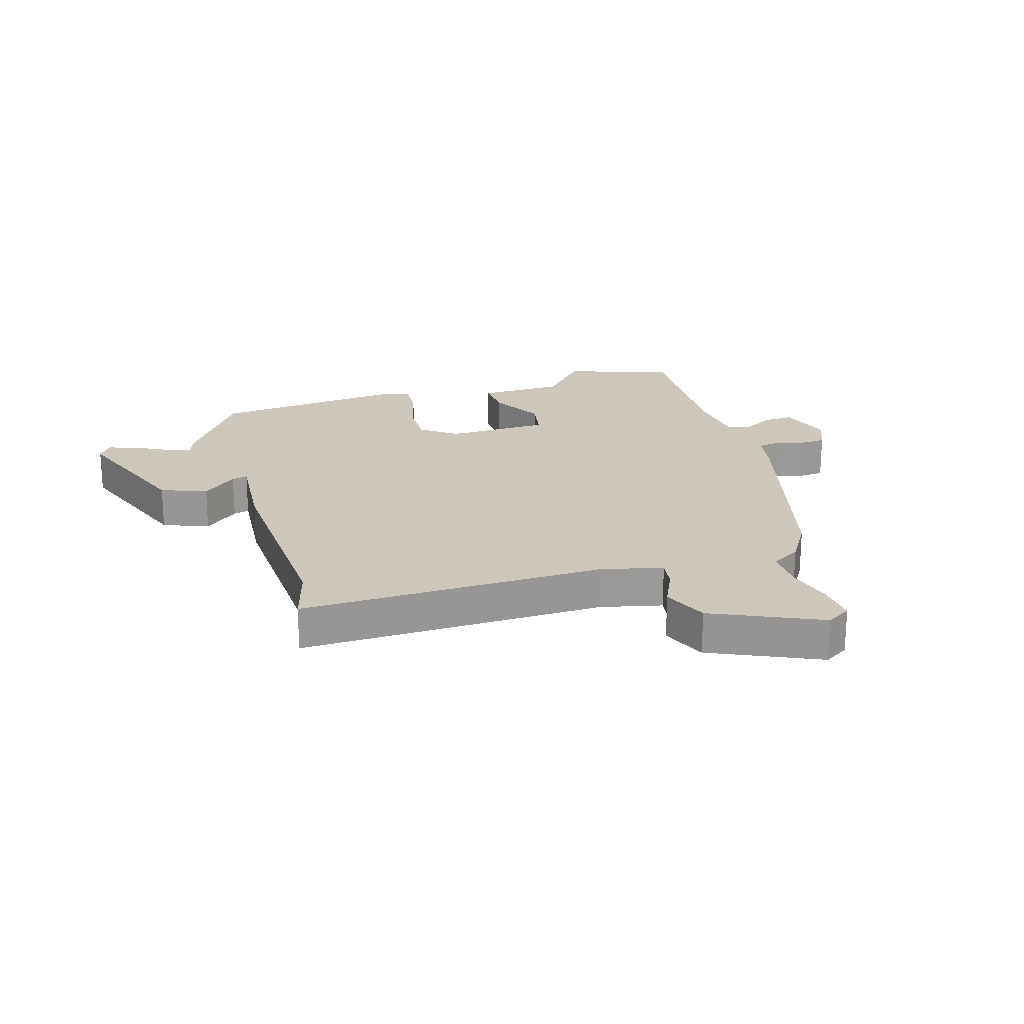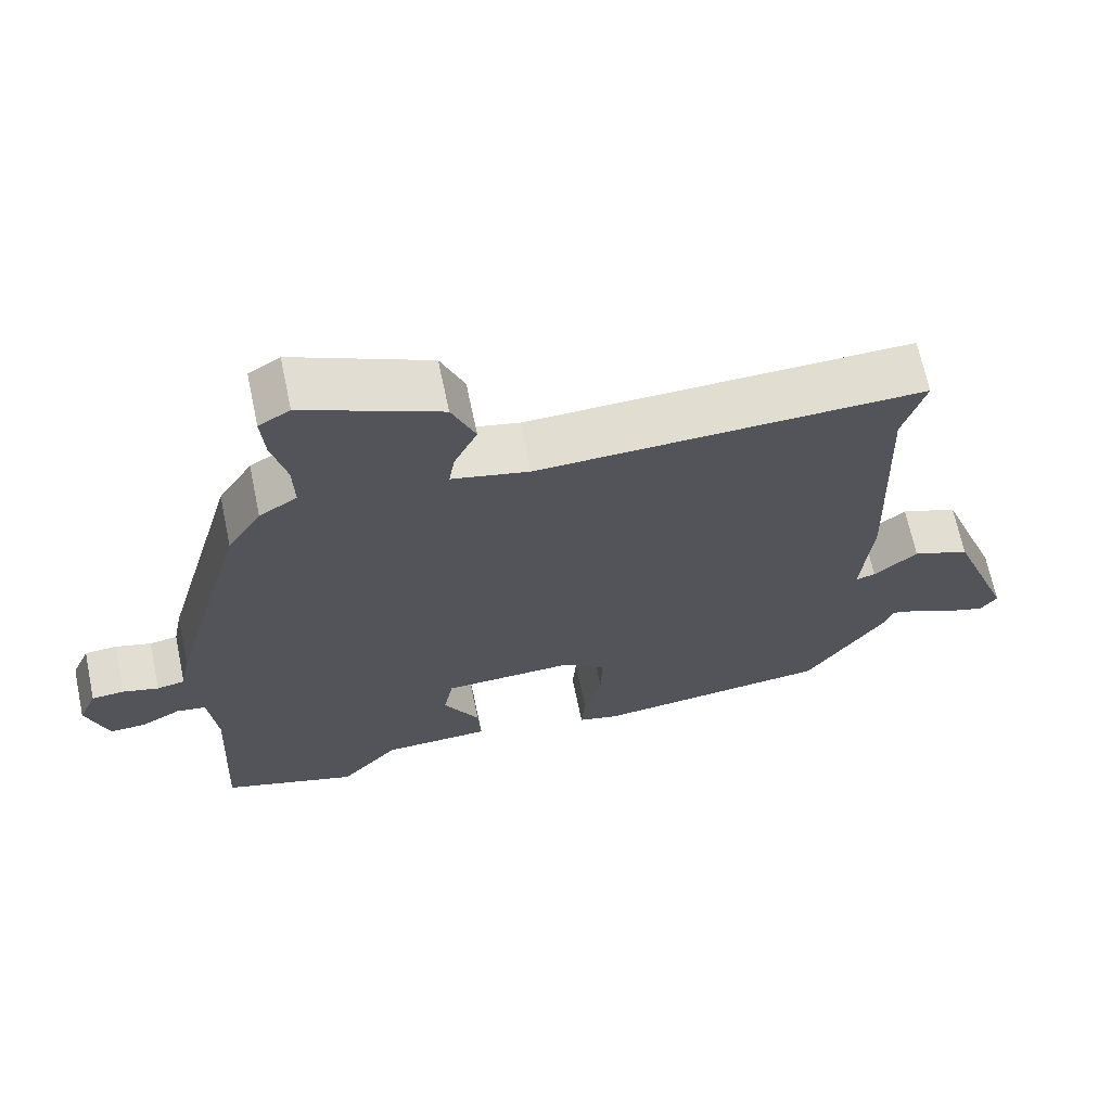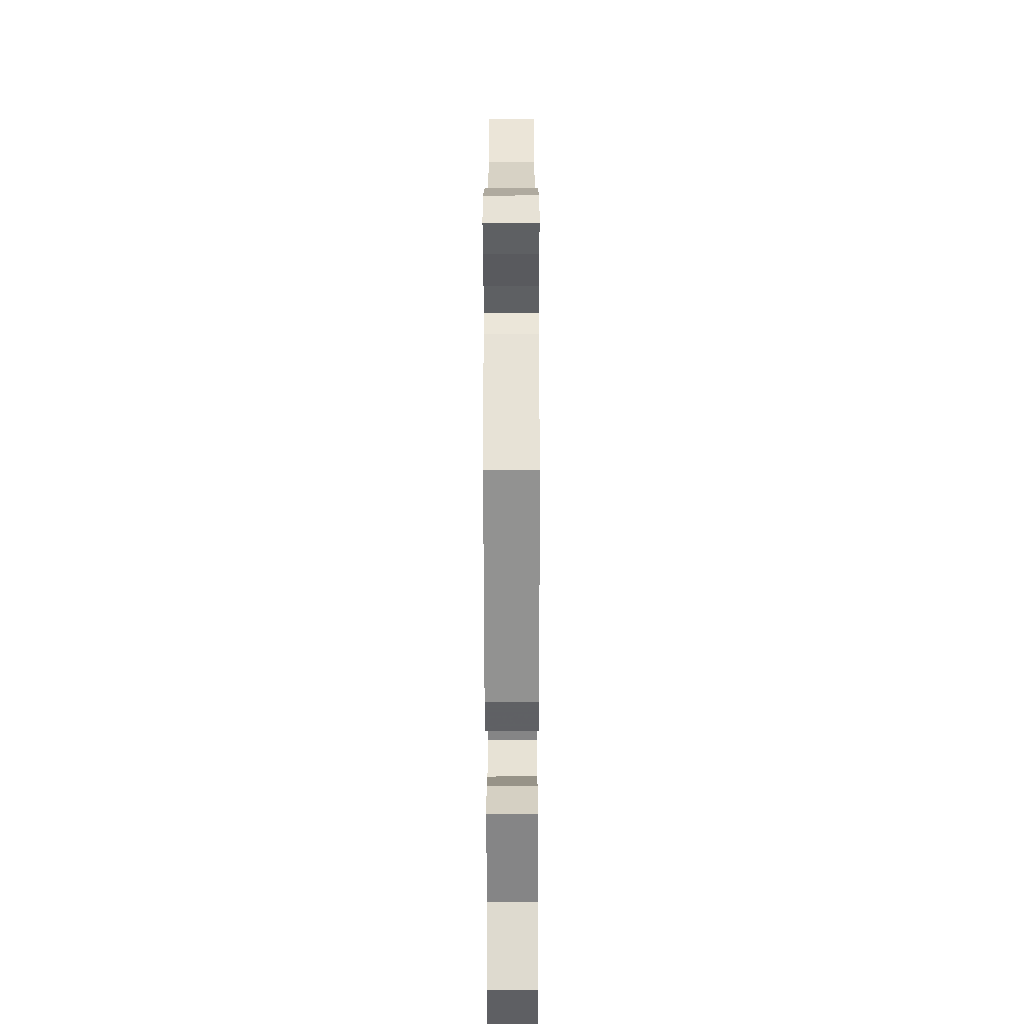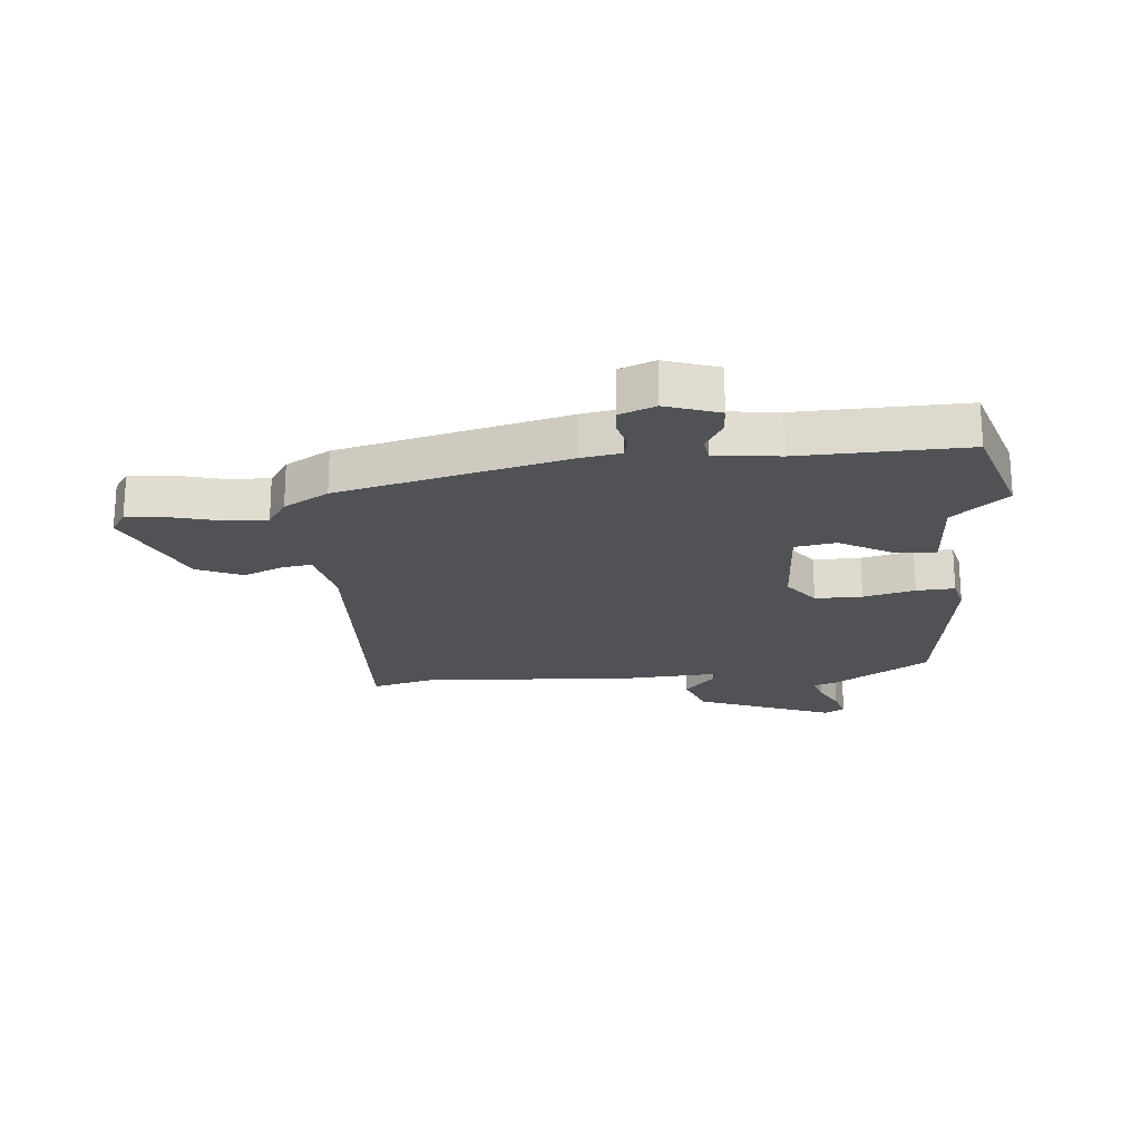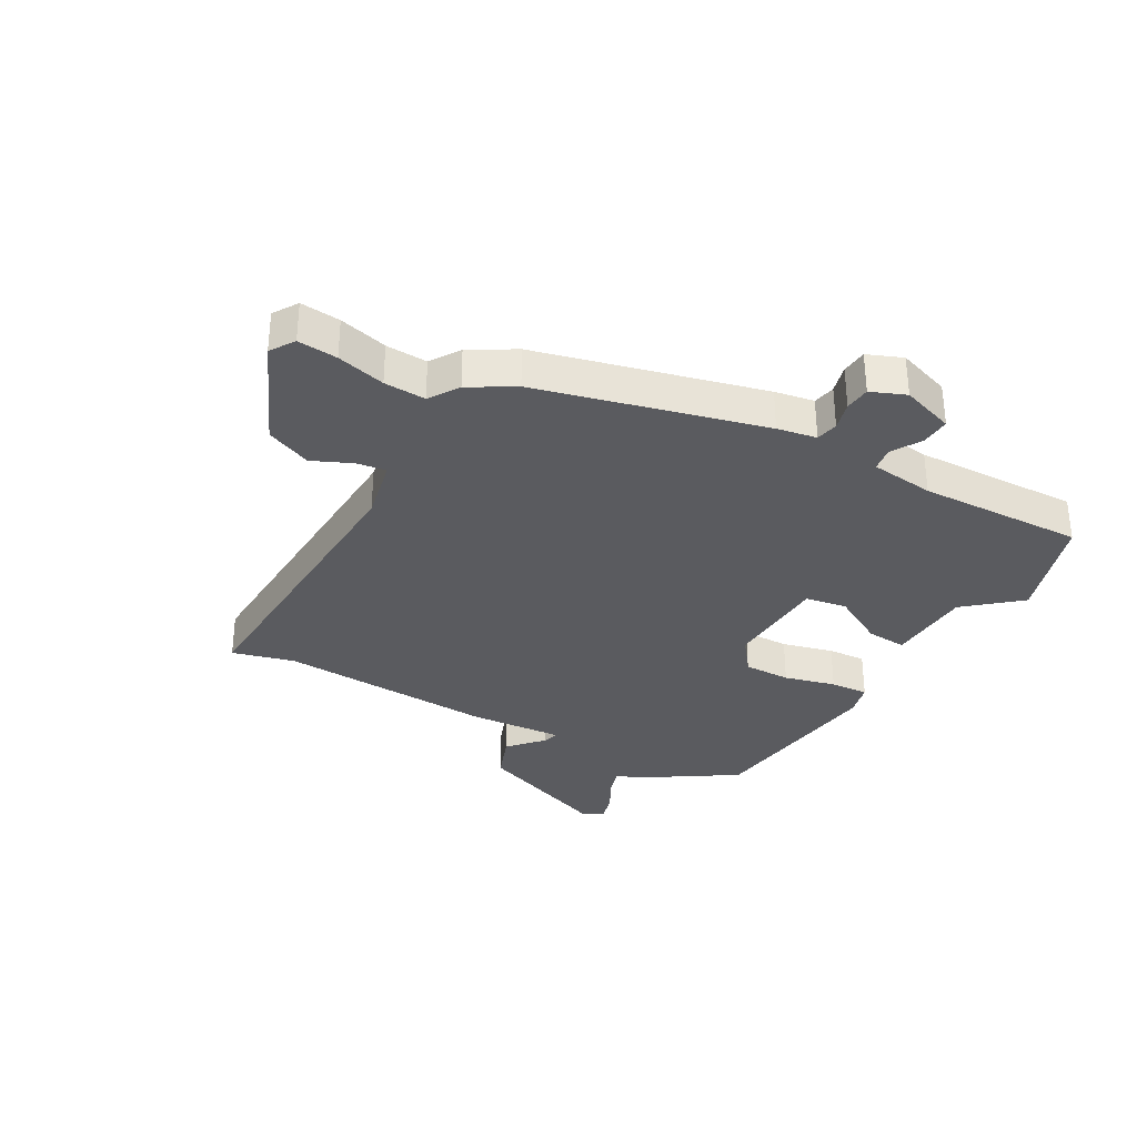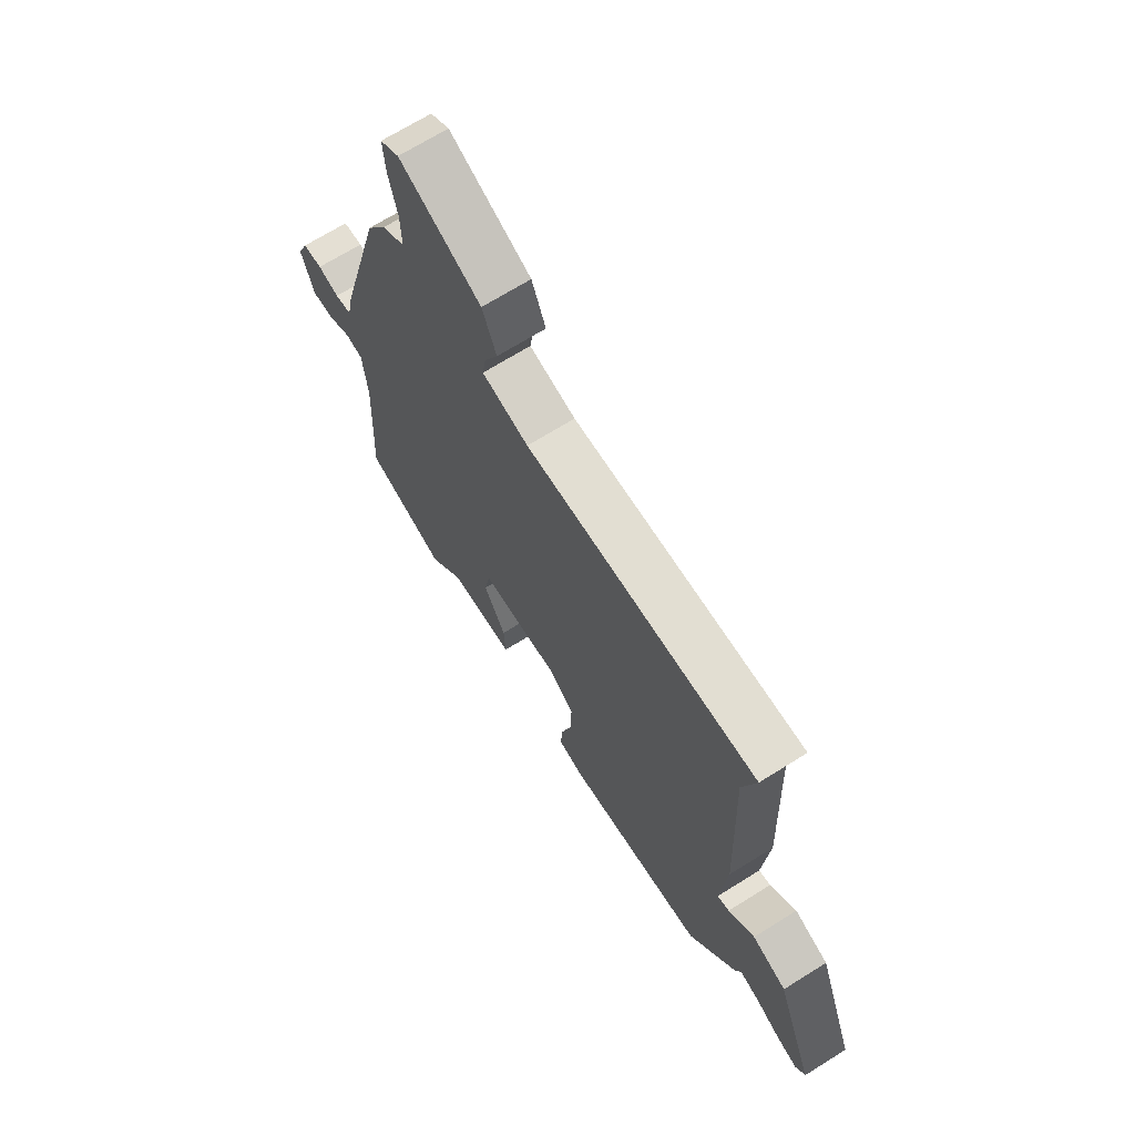
<metadata>
{"format":"obj","ext":"obj","renderer":"f3d","projection":"perspective","resolution":1024,"background":"white","views":[{"elev":21.3,"azim":-17.0,"up":"+Y"},{"elev":67.7,"azim":168.1,"up":"+Z"},{"elev":-60.3,"azim":-89.9,"up":"+Z"},{"elev":-21.2,"azim":93.9,"up":"+Y"},{"elev":-33.1,"azim":59.6,"up":"+Y"},{"elev":68.8,"azim":-122.1,"up":"+Z"}]}
</metadata>
<code>
v -0.478 0.07 0.424
v -0.508 0.07 0.529
v 0.015 0.07 0.516
v 0.12 0.07 0.541
v 0.112 0.07 0.591
v 0.081 0.07 0.658
v 0.113 0.07 0.736
v 0.297 0.07 0.821
v 0.339 0.07 0.795
v 0.334 0.07 0.727
v 0.314 0.07 0.644
v 0.312 0.07 0.573
v 0.363 0.07 0.541
v 0.409 0.07 0.466
v 0.513 0.07 0.084
v 0.526 0.07 0.017
v 0.564 0.07 0.01
v 0.612 0.07 0.024
v 0.656 0.07 0.021
v 0.681 0.07 -0.038
v 0.652 0.07 -0.129
v 0.603 0.07 -0.127
v 0.55 0.07 -0.098
v 0.51 0.07 -0.105
v 0.499 0.07 -0.214
v 0.513 0.07 -0.496
v 0.33 0.07 -0.558
v 0.251 0.07 -0.468
v 0.105 0.07 -0.464
v 0.109 0.07 -0.395
v 0.158 0.07 -0.304
v 0.145 0.07 -0.234
v -0.032 0.07 -0.229
v -0.091 0.07 -0.275
v -0.089 0.07 -0.355
v -0.065 0.07 -0.442
v -0.06 0.07 -0.507
v -0.116 0.07 -0.522
v -0.437 0.07 -0.488
v -0.545 0.07 -0.326
v -0.557 0.07 -0.289
v -0.601 0.07 -0.303
v -0.658 0.07 -0.334
v -0.707 0.07 -0.35
v -0.729 0.07 -0.317
v -0.642 0.07 -0.081
v -0.564 0.07 -0.05
v -0.505 0.07 -0.101
v -0.478 0.07 -0.108
v -0.492 0.07 0.055
v -0.478 0 0.424
v -0.508 0 0.529
v 0.015 0 0.516
v 0.12 0 0.541
v 0.112 0 0.591
v 0.081 0 0.658
v 0.113 0 0.736
v 0.297 0 0.821
v 0.339 0 0.795
v 0.334 0 0.727
v 0.314 0 0.644
v 0.312 0 0.573
v 0.363 0 0.541
v 0.409 0 0.466
v 0.513 0 0.084
v 0.526 0 0.017
v 0.564 0 0.01
v 0.612 0 0.024
v 0.656 0 0.021
v 0.681 0 -0.038
v 0.652 0 -0.129
v 0.603 0 -0.127
v 0.55 0 -0.098
v 0.51 0 -0.105
v 0.499 0 -0.214
v 0.513 0 -0.496
v 0.33 0 -0.558
v 0.251 0 -0.468
v 0.105 0 -0.464
v 0.109 0 -0.395
v 0.158 0 -0.304
v 0.145 0 -0.234
v -0.032 0 -0.229
v -0.091 0 -0.275
v -0.089 0 -0.355
v -0.065 0 -0.442
v -0.06 0 -0.507
v -0.116 0 -0.522
v -0.437 0 -0.488
v -0.545 0 -0.326
v -0.557 0 -0.289
v -0.601 0 -0.303
v -0.658 0 -0.334
v -0.707 0 -0.35
v -0.729 0 -0.317
v -0.642 0 -0.081
v -0.564 0 -0.05
v -0.505 0 -0.101
v -0.478 0 -0.108
v -0.492 0 0.055
f 49 50 1
f 46 47 48
f 45 46 48
f 44 45 48
f 43 44 48
f 42 43 48
f 41 42 48 49
f 40 41 49
f 39 40 49
f 38 39 49
f 37 38 49
f 36 37 49
f 35 36 49
f 34 35 49 1
f 28 29 30 31
f 28 31 32
f 27 28 32
f 26 27 32
f 25 26 32
f 24 25 32 33
f 21 22 23
f 20 21 23
f 19 20 23
f 18 19 23
f 17 18 23
f 16 17 23 24
f 16 24 33
f 15 16 33
f 14 15 33
f 13 14 33
f 12 13 33
f 9 10 11
f 8 9 11
f 7 8 11
f 6 7 11
f 5 6 11
f 4 5 11 12
f 12 33 34
f 4 12 34
f 3 4 34
f 1 2 3 34
f 51 100 99
f 98 97 96
f 98 96 95
f 98 95 94
f 98 94 93
f 98 93 92
f 99 98 92 91
f 99 91 90
f 99 90 89
f 99 89 88
f 99 88 87
f 99 87 86
f 99 86 85
f 51 99 85 84
f 81 80 79 78
f 82 81 78
f 82 78 77
f 82 77 76
f 82 76 75
f 83 82 75 74
f 73 72 71
f 73 71 70
f 73 70 69
f 73 69 68
f 73 68 67
f 74 73 67 66
f 83 74 66
f 83 66 65
f 83 65 64
f 83 64 63
f 83 63 62
f 61 60 59
f 61 59 58
f 61 58 57
f 61 57 56
f 61 56 55
f 62 61 55 54
f 84 83 62
f 84 62 54
f 84 54 53
f 84 53 52 51
f 1 51 52 2
f 2 52 53 3
f 3 53 54 4
f 4 54 55 5
f 5 55 56 6
f 6 56 57 7
f 7 57 58 8
f 8 58 59 9
f 9 59 60 10
f 10 60 61 11
f 11 61 62 12
f 12 62 63 13
f 13 63 64 14
f 14 64 65 15
f 15 65 66 16
f 16 66 67 17
f 17 67 68 18
f 18 68 69 19
f 19 69 70 20
f 20 70 71 21
f 21 71 72 22
f 22 72 73 23
f 23 73 74 24
f 24 74 75 25
f 25 75 76 26
f 26 76 77 27
f 27 77 78 28
f 28 78 79 29
f 29 79 80 30
f 30 80 81 31
f 31 81 82 32
f 32 82 83 33
f 33 83 84 34
f 34 84 85 35
f 35 85 86 36
f 36 86 87 37
f 37 87 88 38
f 38 88 89 39
f 39 89 90 40
f 40 90 91 41
f 41 91 92 42
f 42 92 93 43
f 43 93 94 44
f 44 94 95 45
f 45 95 96 46
f 46 96 97 47
f 47 97 98 48
f 48 98 99 49
f 49 99 100 50
f 50 100 51 1

</code>
